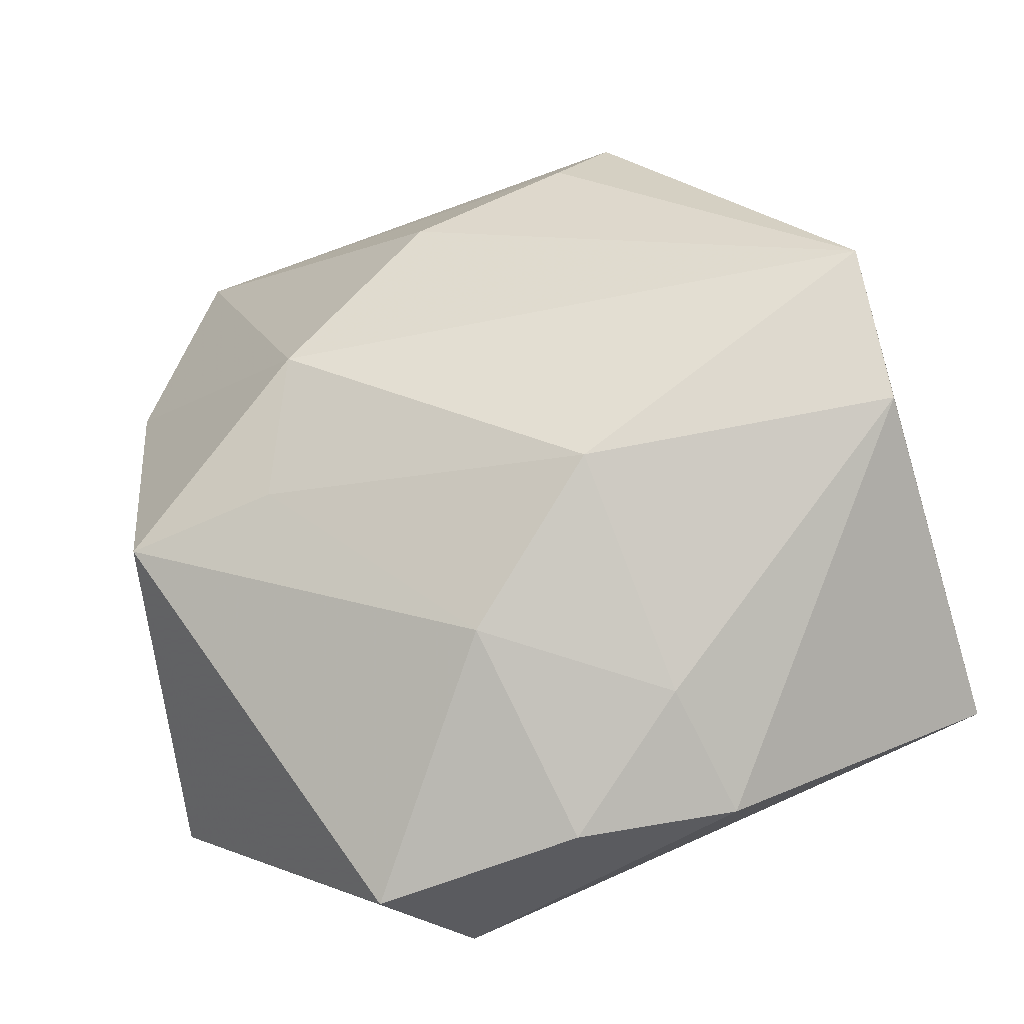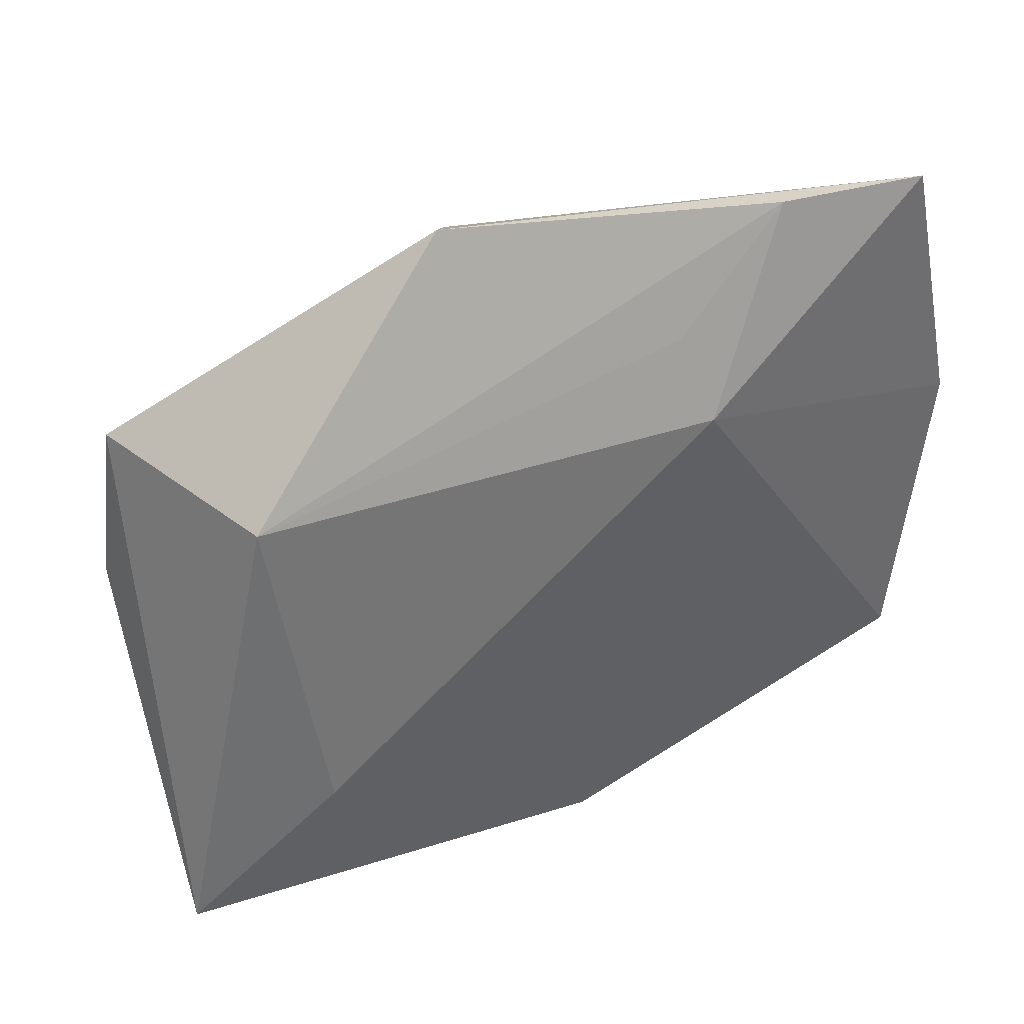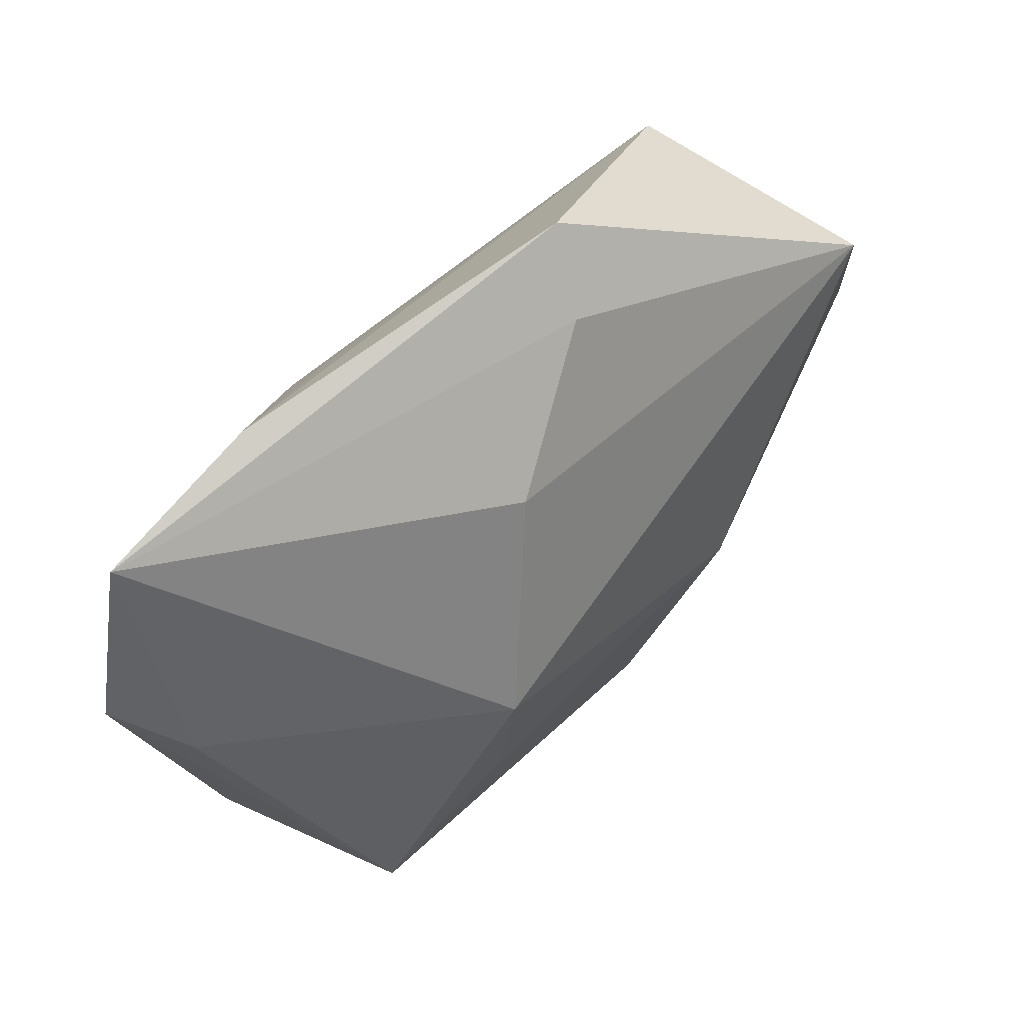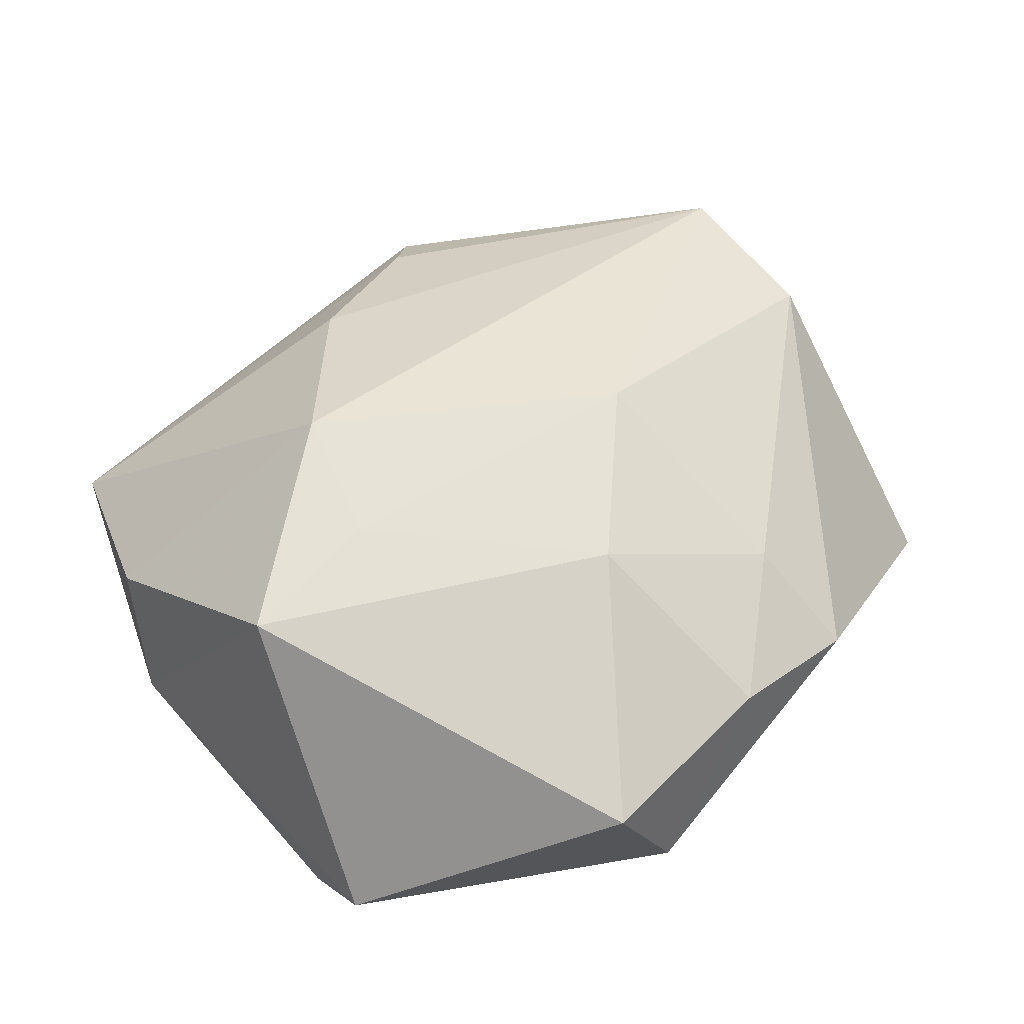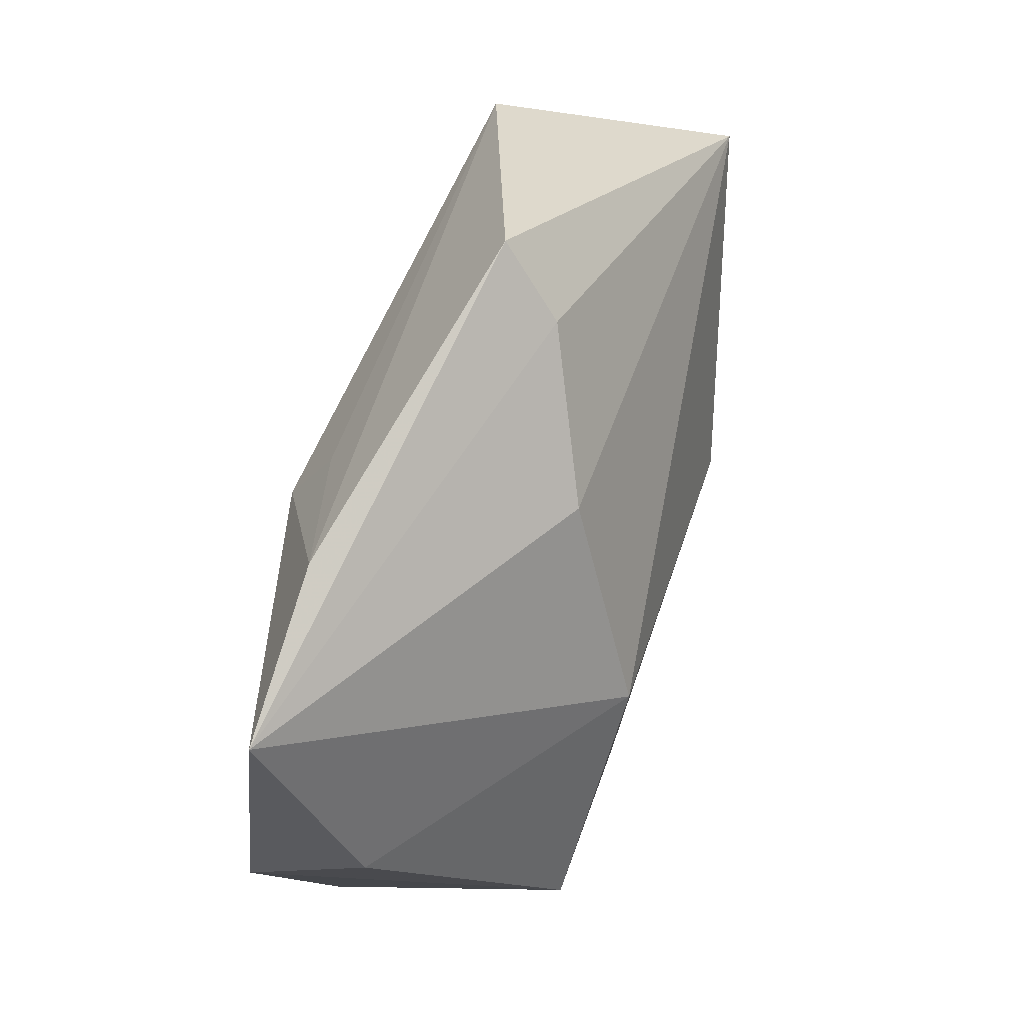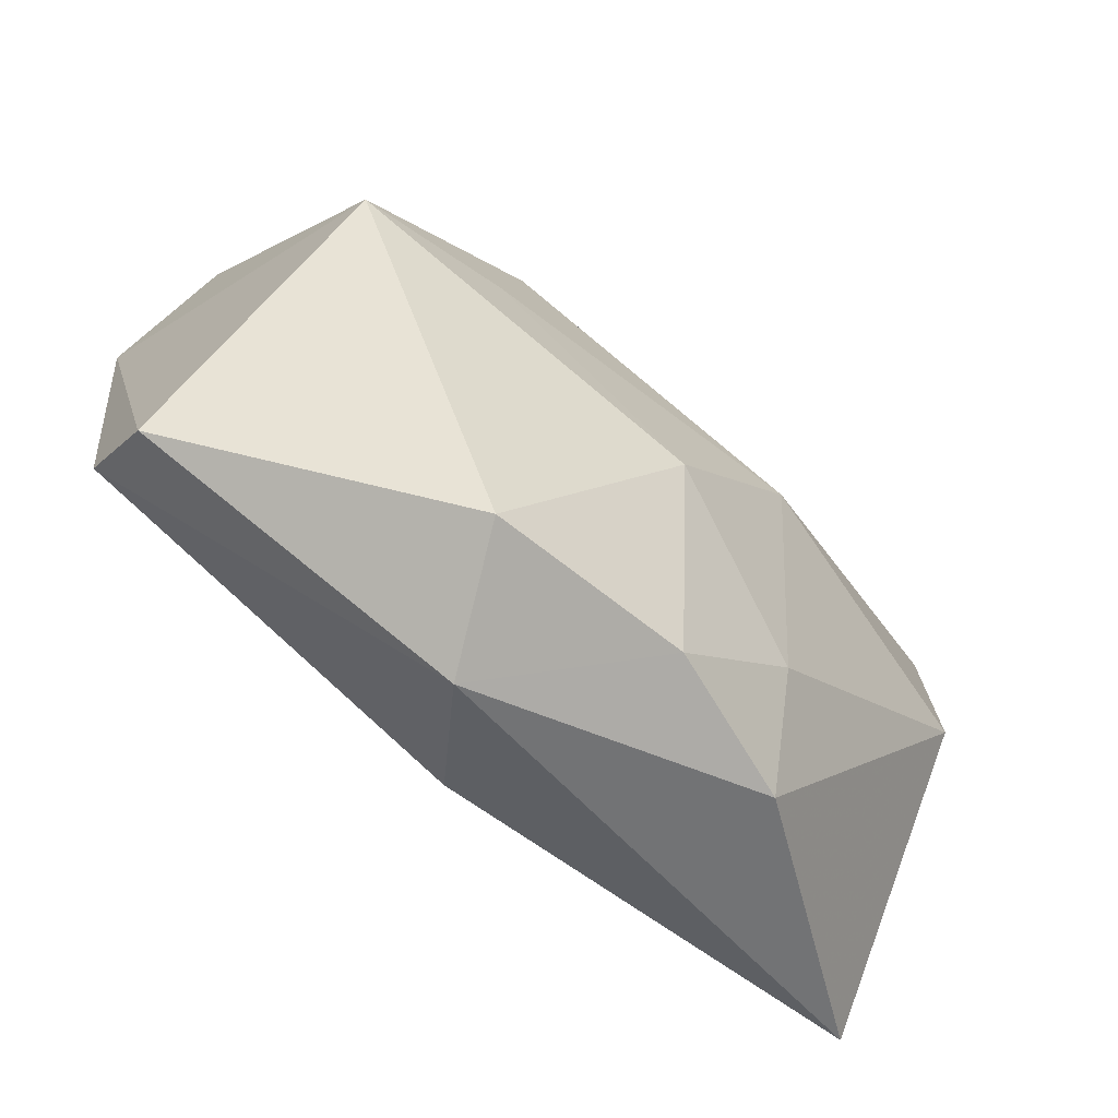
<metadata>
{"format":"obj","ext":"obj","renderer":"f3d","projection":"perspective","resolution":1024,"background":"white","views":[{"elev":-21.0,"azim":15.9,"up":"+Y"},{"elev":44.4,"azim":150.5,"up":"+Y"},{"elev":66.9,"azim":-47.0,"up":"+Y"},{"elev":59.1,"azim":-30.8,"up":"+Z"},{"elev":70.8,"azim":-72.5,"up":"+Y"},{"elev":-78.5,"azim":-38.3,"up":"+Y"}]}
</metadata>
<code>
v -0.03858 0.03752 -0.009438
v 0.002319 -0.02867 -0.01539
v 0.007452 0.03935 0.0044
v -0.01748 0.01302 0.01996
v -0.0419 0.01661 0.001074
v 0.02455 -0.03345 0.002518
v 0.009834 -0.03639 0.008088
v -0.03725 -0.02995 -0.006492
v -0.02177 0.04056 -0.00946
v 0.02046 -0.02315 0.01066
v -0.0444 0.008493 -0.01041
v 0.01141 0.04469 -0.001816
v -0.01049 0.0232 -0.01654
v 0.002556 -0.01781 0.01865
v 0.01401 -0.001372 0.02045
v 0.03194 -0.008306 -0.01608
v -0.008841 0.03116 -0.01256
v -0.01025 -0.04188 0.008512
v 0.04723 -0.02064 -0.0141
v -0.004409 -0.04319 -0.004423
v -0.01932 -0.001599 0.0194
v 0.04334 0.005024 0.01134
v -0.006342 0.03074 0.01091
v -0.03853 -0.02242 -0.01327
v 0.0351 0.02432 -0.01037
v -0.03435 -0.005955 0.0185
v 0.0406 0.02073 0.0131
f 4 1 5
f 3 12 1
f 25 12 27
f 27 19 25
f 22 19 27
f 12 3 27
f 24 13 2
f 25 13 17
f 16 13 25
f 25 19 16
f 2 13 16
f 16 19 2
f 20 18 8
f 20 24 2
f 8 24 20
f 2 19 20
f 4 27 23
f 23 27 3
f 23 1 4
f 23 3 1
f 1 13 11
f 13 24 11
f 11 5 1
f 11 24 8
f 9 13 1
f 9 17 13
f 1 12 9
f 9 12 25
f 25 17 9
f 18 14 26
f 4 5 26
f 8 18 26
f 26 11 8
f 5 11 26
f 22 27 15
f 15 27 4
f 7 14 18
f 18 20 7
f 21 26 14
f 14 15 21
f 4 26 21
f 21 15 4
f 14 7 10
f 22 15 10
f 10 15 14
f 6 20 19
f 6 7 20
f 6 10 7
f 6 19 22
f 22 10 6

</code>
